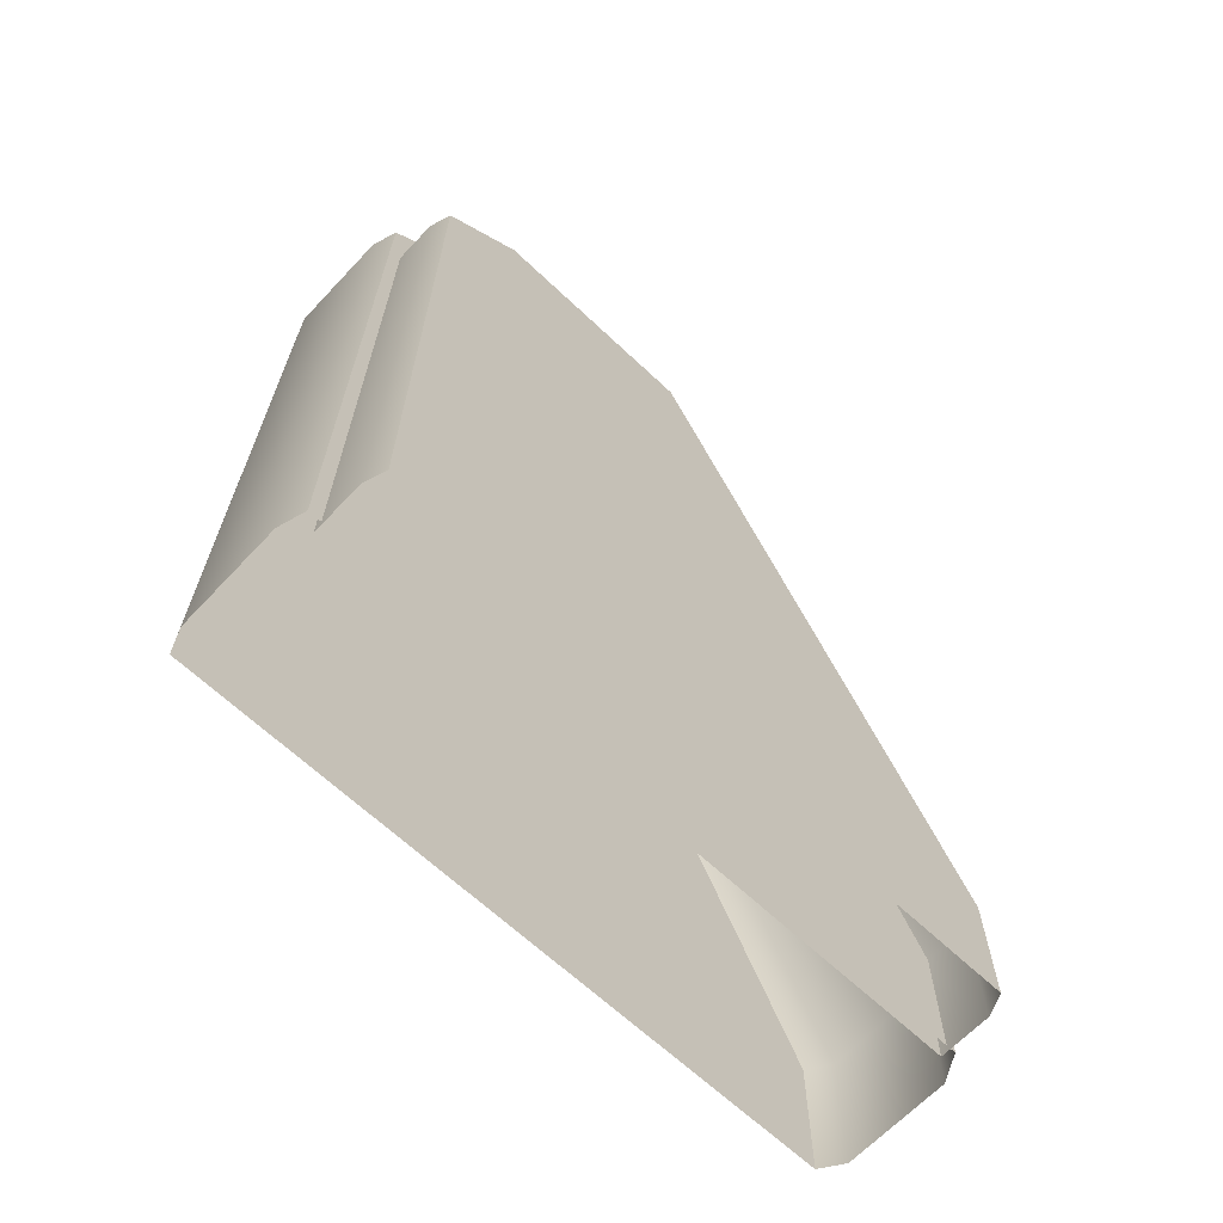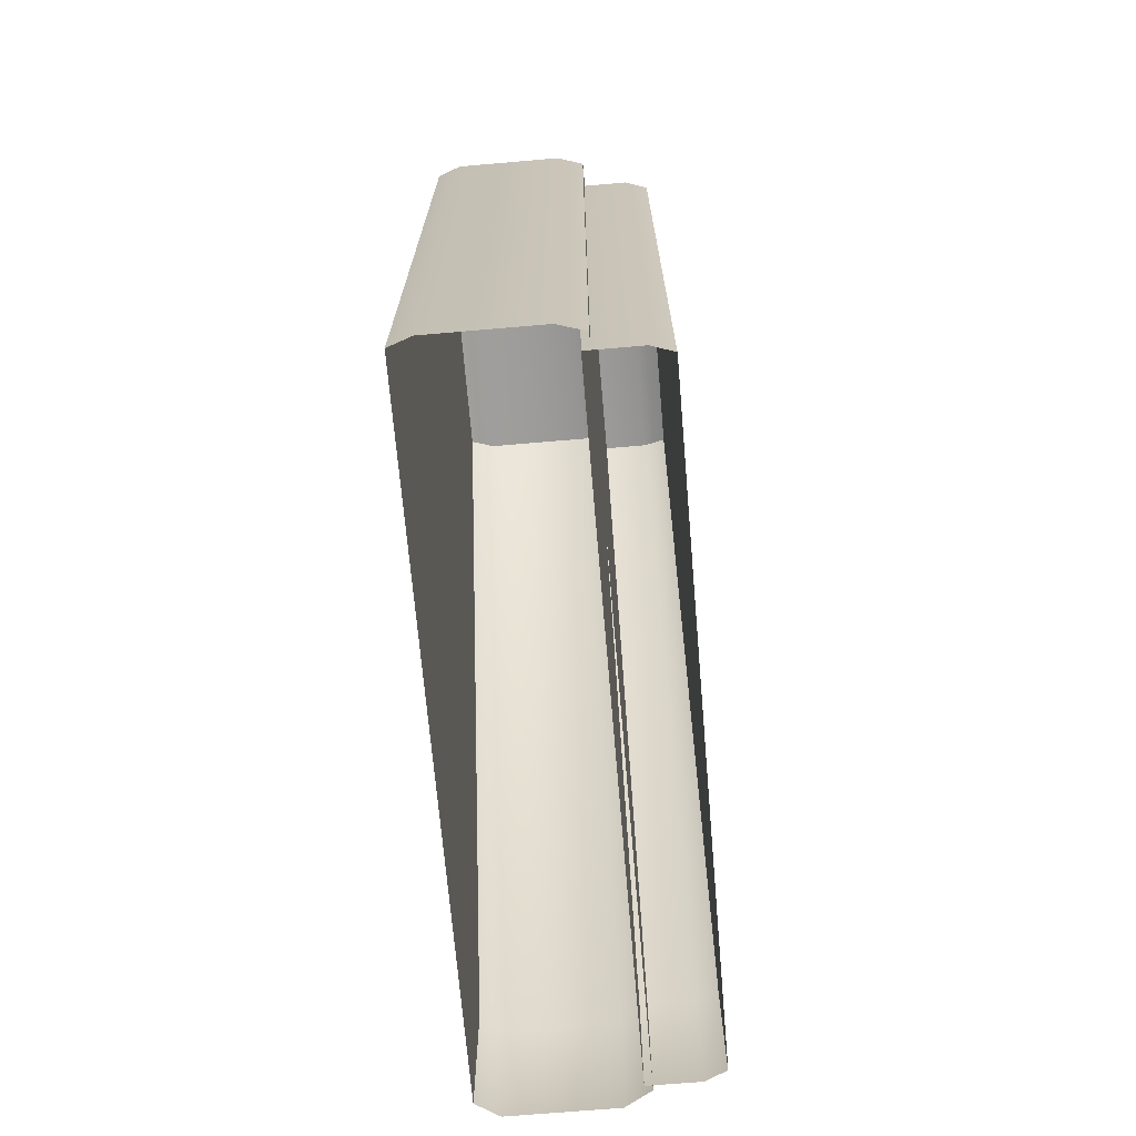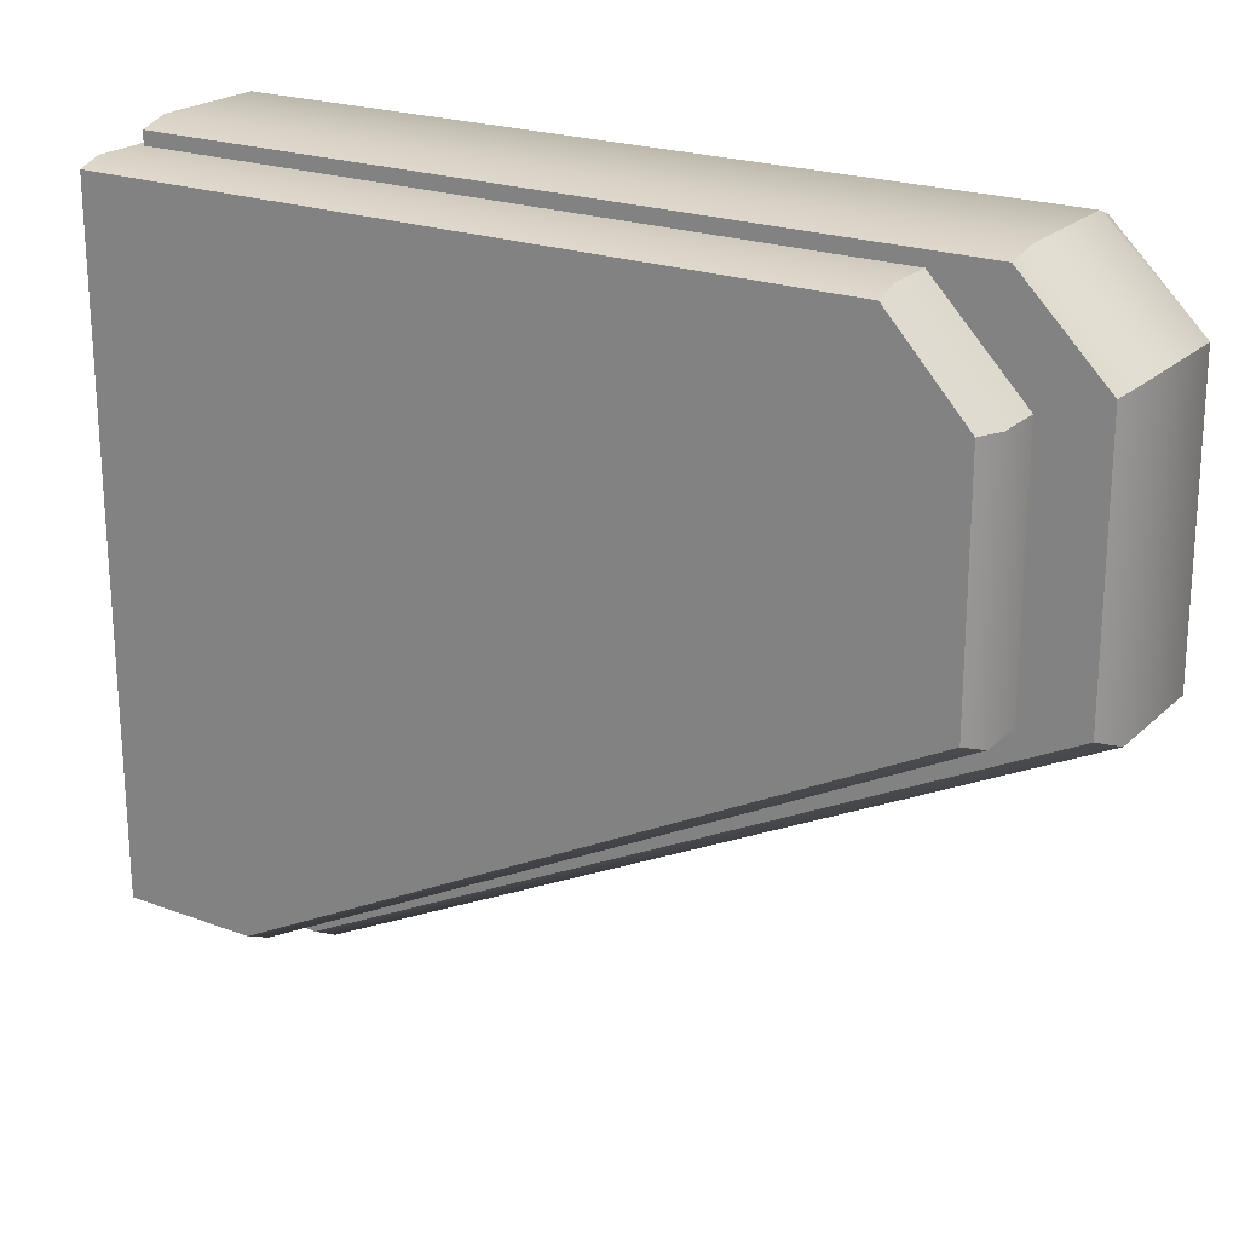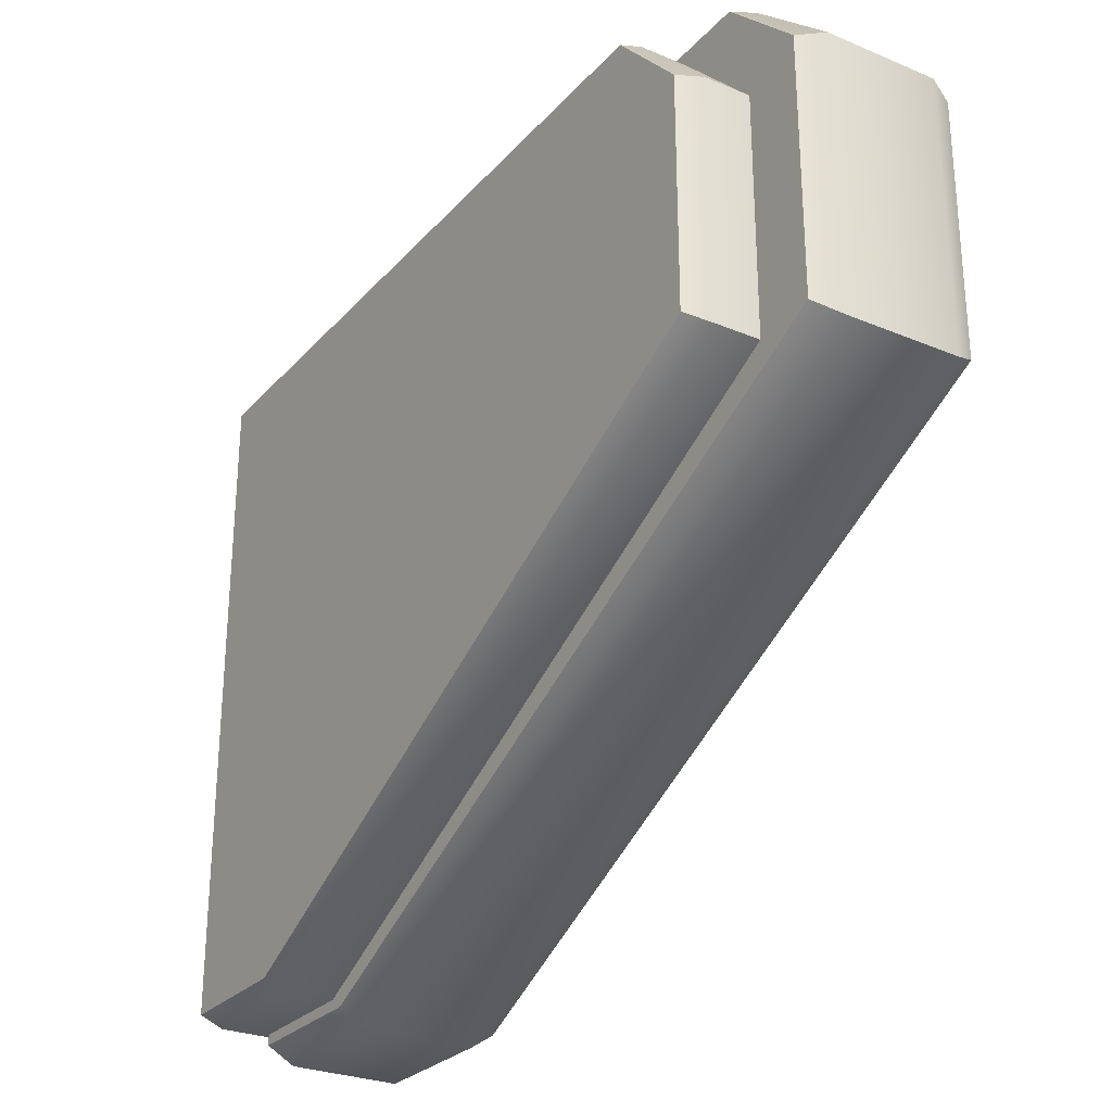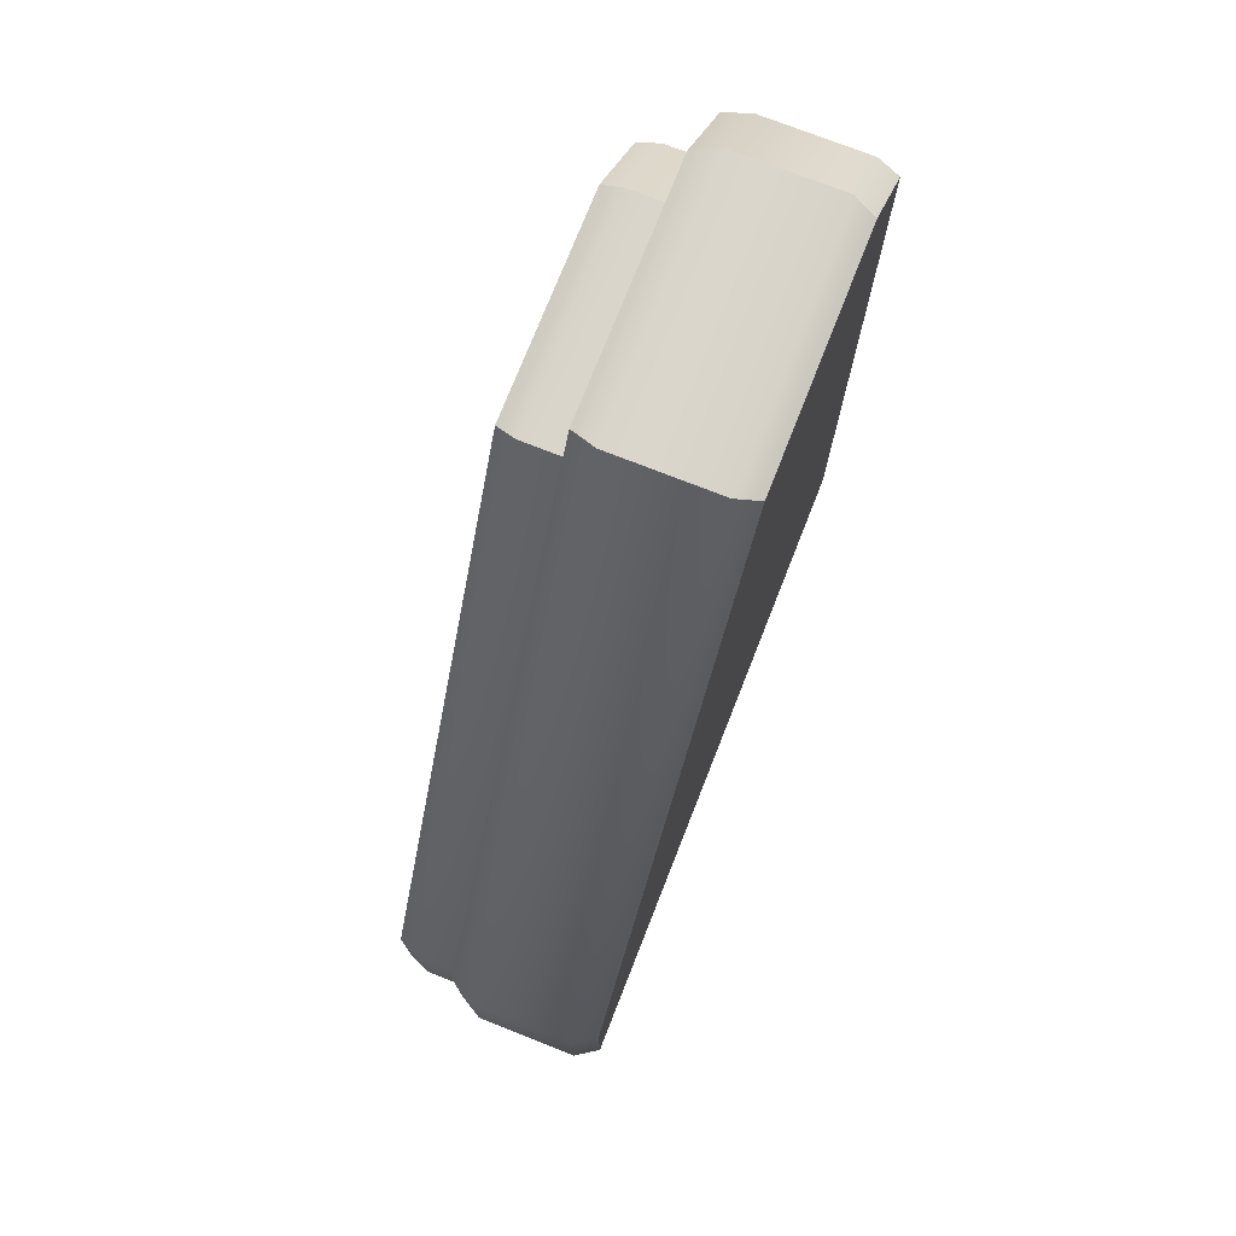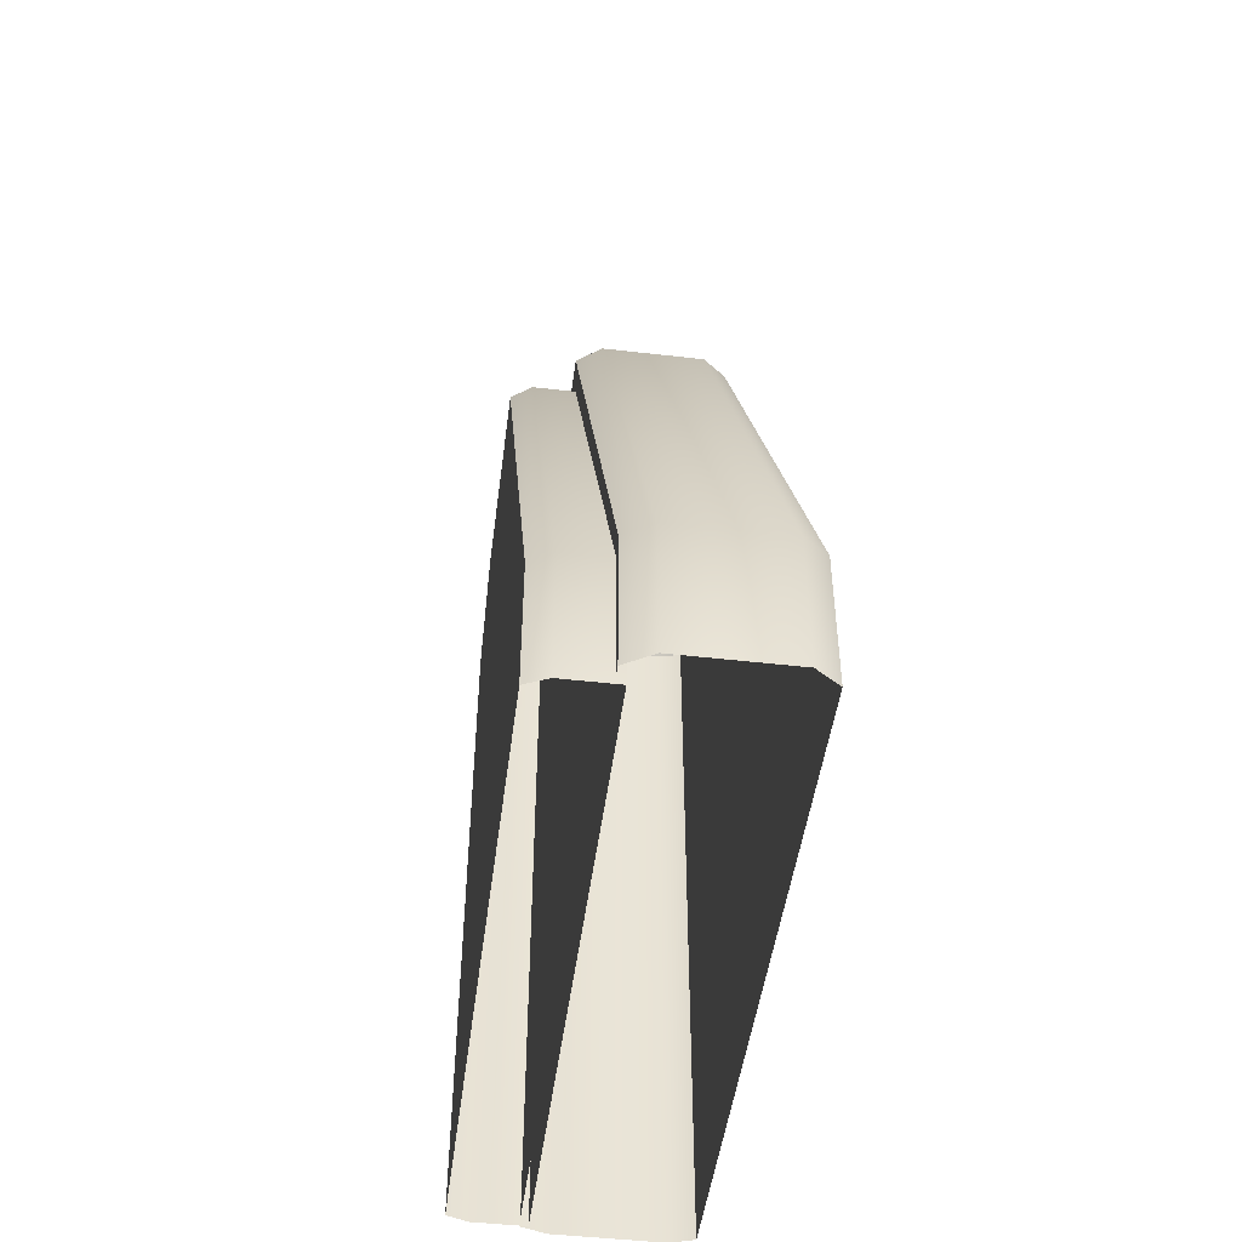
<metadata>
{"format":"obj","ext":"obj","renderer":"f3d","projection":"perspective","resolution":1024,"background":"white","views":[{"elev":-65.8,"azim":46.6,"up":"+Y"},{"elev":-70.0,"azim":4.9,"up":"+Y"},{"elev":22.0,"azim":122.8,"up":"+Z"},{"elev":-27.8,"azim":147.5,"up":"+Z"},{"elev":74.4,"azim":-158.5,"up":"+Y"},{"elev":-48.0,"azim":172.6,"up":"+Y"}]}
</metadata>
<code>
g obj_outdoor_rail_R
v -0.707 1.404 0.4536
v -0.7452 1.388 0.4408
v -0.7452 1.388 0.03274
v -0.707 1.407 0.01482
v -0.5291 1.407 0.01482
v -0.5291 1.404 0.4536
v -0.4853 1.388 0.03274
v -0.4853 1.388 0.4408
v -0.4853 -3.844e-08 0.5743
v -0.4853 0.2303 -0.5484
v -0.4853 3.285e-08 -0.5471
v -0.4853 1.254 0.5743
v -0.4853 1.388 0.03274
v -0.4853 1.388 0.4408
v -0.5291 3.846e-08 -0.5727
v -0.4853 3.285e-08 -0.5471
v -0.4853 0.2303 -0.5484
v -0.5291 0.2303 -0.574
v -0.5291 1.407 0.01482
v -0.4853 1.388 0.03274
v -0.707 1.407 0.01482
v -0.707 0.2303 -0.574
v -0.7452 1.388 0.03274
v -0.707 3.846e-08 -0.5727
v -0.7452 0.2303 -0.5484
v -0.7452 3.285e-08 -0.5471
v -0.7452 3.285e-08 -0.5471
v -0.7452 0.2303 -0.5484
v -0.7452 -3.844e-08 0.5743
v -0.7452 1.254 0.5743
v -0.7452 1.388 0.03274
v -0.7452 1.388 0.4408
v -0.4853 1.254 0.5743
v -0.4853 -3.844e-08 0.5743
v -0.5291 -1.191e-08 0.5877
v -0.5291 1.26 0.5877
v -0.707 -1.191e-08 0.5877
v -0.707 1.26 0.5877
v -0.7452 -3.844e-08 0.5743
v -0.7452 1.254 0.5743
v -0.7452 1.254 0.5743
v -0.7452 1.388 0.4408
v -0.707 1.404 0.4536
v -0.707 1.26 0.5877
v -0.5291 1.404 0.4536
v -0.5291 1.26 0.5877
v -0.4853 1.388 0.4408
v -0.4853 1.254 0.5743
v -0.412 1.29 0.4072
v -0.4974 1.29 0.4072
v -0.4974 1.29 0.02673
v -0.412 1.29 0.02673
v -0.3762 1.273 0.04001
v -0.3762 1.273 0.4072
v -0.3762 -0.01272 0.541
v -0.3762 0.1991 -0.5158
v -0.3762 -0.01272 -0.5146
v -0.3762 1.15 0.541
v -0.3762 1.273 0.04001
v -0.3762 1.273 0.4072
v -0.412 -0.01272 -0.5304
v -0.3762 -0.01272 -0.5146
v -0.3762 0.1991 -0.5158
v -0.412 0.2068 -0.5316
v -0.4974 0.2068 -0.5316
v -0.4974 -0.01272 -0.5304
v -0.4974 1.29 0.02673
v -0.412 1.29 0.02673
v -0.3762 1.273 0.04001
v -0.4974 -0.01272 -0.5304
v -0.4974 0.2068 -0.5316
v -0.4974 -0.01272 0.5531
v -0.4974 1.15 0.5531
v -0.4974 1.29 0.02673
v -0.4974 1.29 0.4072
v -0.3762 1.15 0.541
v -0.3762 -0.01272 0.541
v -0.412 -0.01272 0.5531
v -0.412 1.15 0.5531
v -0.4974 -0.01272 0.5531
v -0.4974 1.15 0.5531
v -0.4974 1.15 0.5531
v -0.4974 1.29 0.4072
v -0.412 1.29 0.4072
v -0.412 1.15 0.5531
v -0.3762 1.273 0.4072
v -0.3762 1.15 0.541
g obj_outdoor_rail_R_0
f 3 2 1
f 4 3 1
f 5 4 1
f 6 5 1
f 7 5 6
f 8 7 6
f 11 10 9
f 12 9 10
f 10 13 12
f 13 14 12
f 17 16 15
f 18 17 15
f 17 18 19
f 20 17 19
f 19 18 21
f 22 18 15
f 18 22 21
f 21 22 23
f 24 22 15
f 22 25 23
f 25 22 24
f 26 25 24
f 29 28 27
f 28 29 30
f 30 31 28
f 30 32 31
f 35 34 33
f 36 35 33
f 37 35 36
f 38 37 36
f 39 37 38
f 40 39 38
f 43 42 41
f 44 43 41
f 45 43 44
f 46 45 44
f 47 45 46
f 48 47 46
f 51 50 49
f 52 51 49
f 53 52 49
f 54 53 49
f 57 56 55
f 58 55 56
f 56 59 58
f 59 60 58
f 63 62 61
f 64 63 61
f 65 64 61
f 66 65 61
f 64 65 67
f 68 64 67
f 63 64 68
f 69 63 68
f 72 71 70
f 71 72 73
f 73 74 71
f 73 75 74
f 78 77 76
f 79 78 76
f 80 78 79
f 81 80 79
f 84 83 82
f 85 84 82
f 86 84 85
f 87 86 85

</code>
